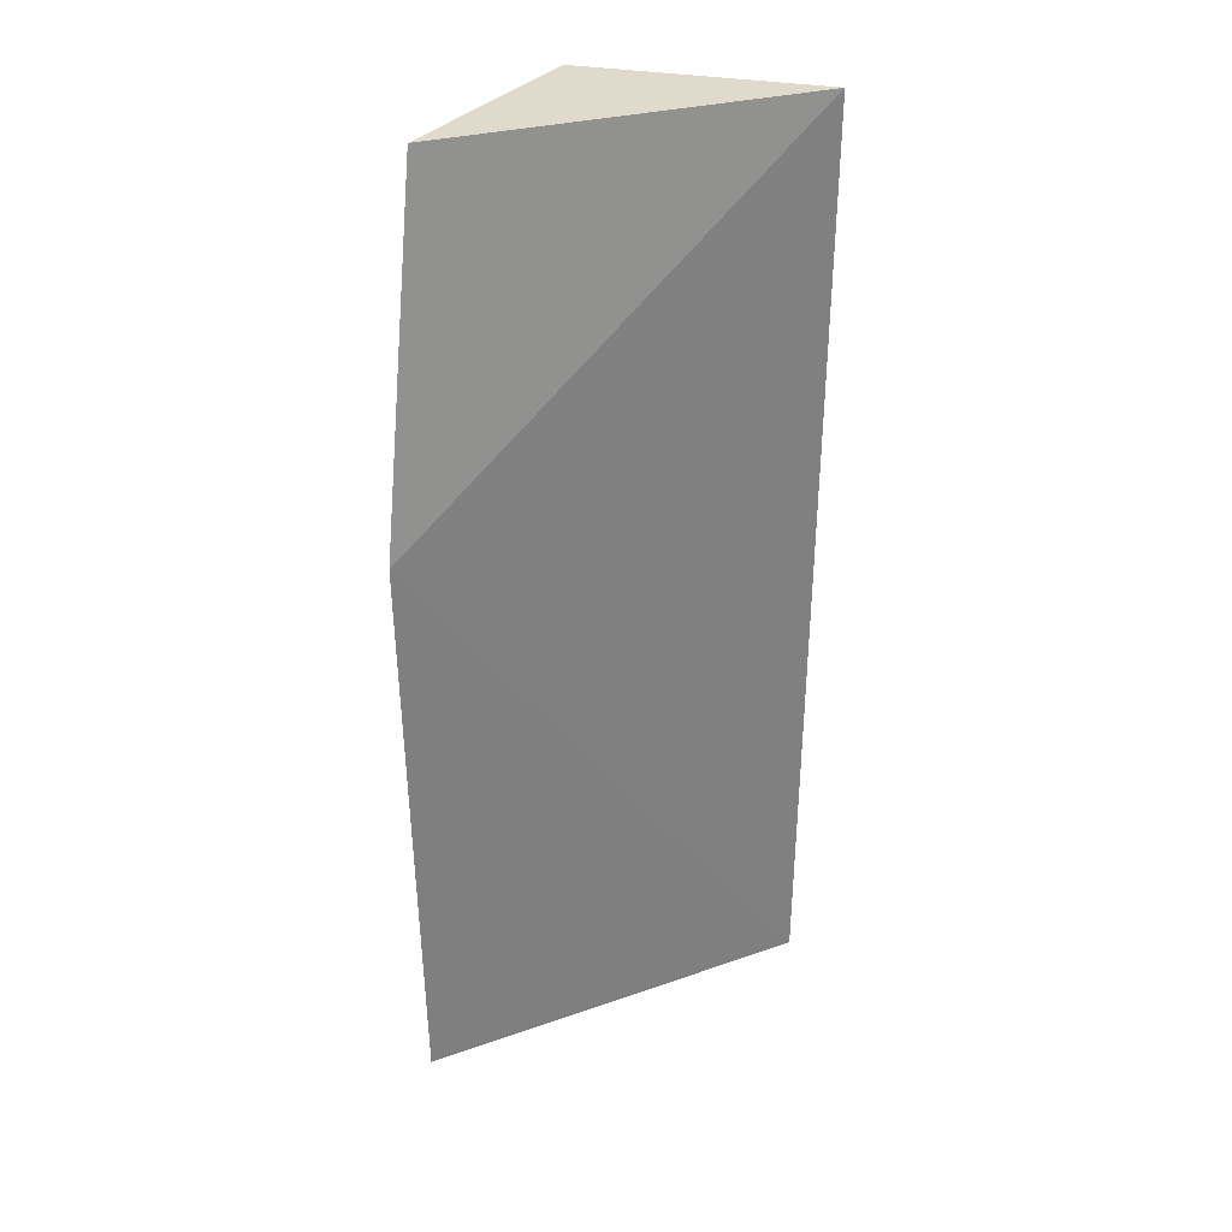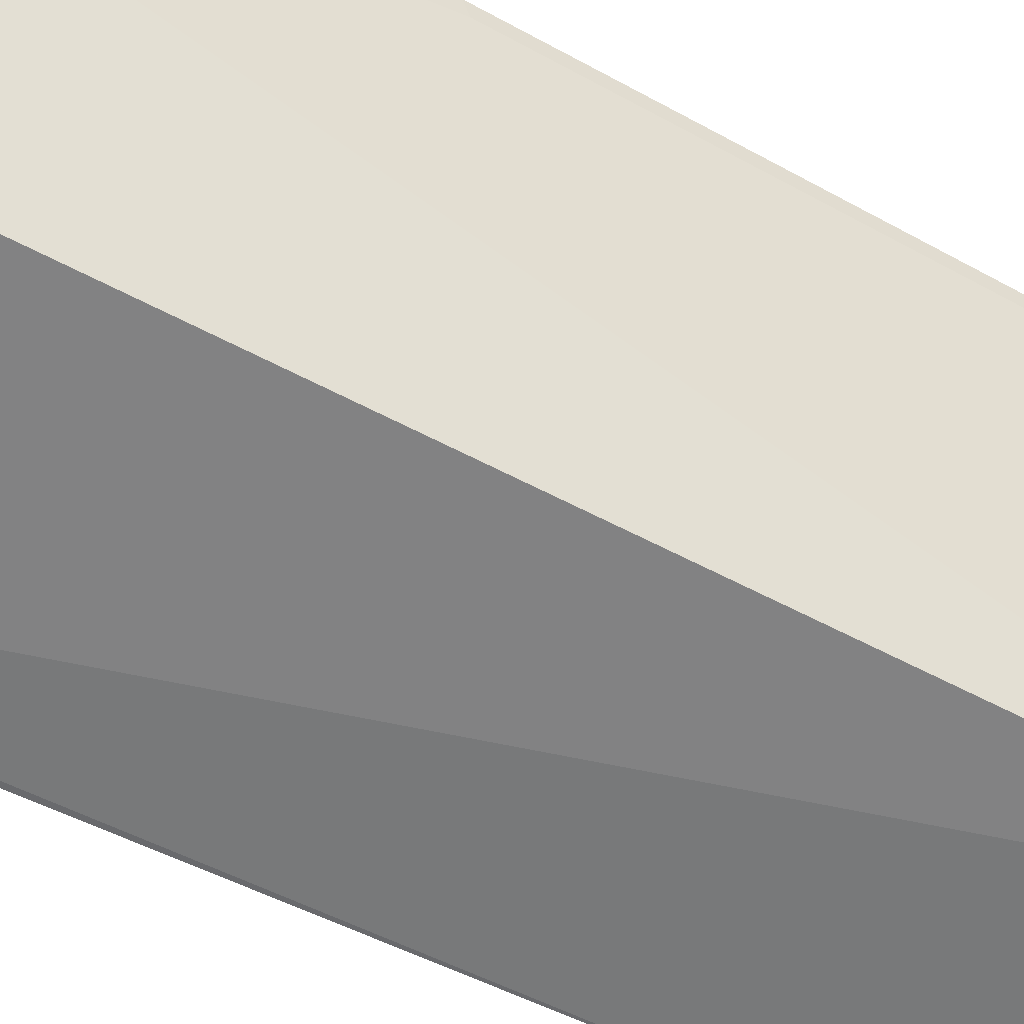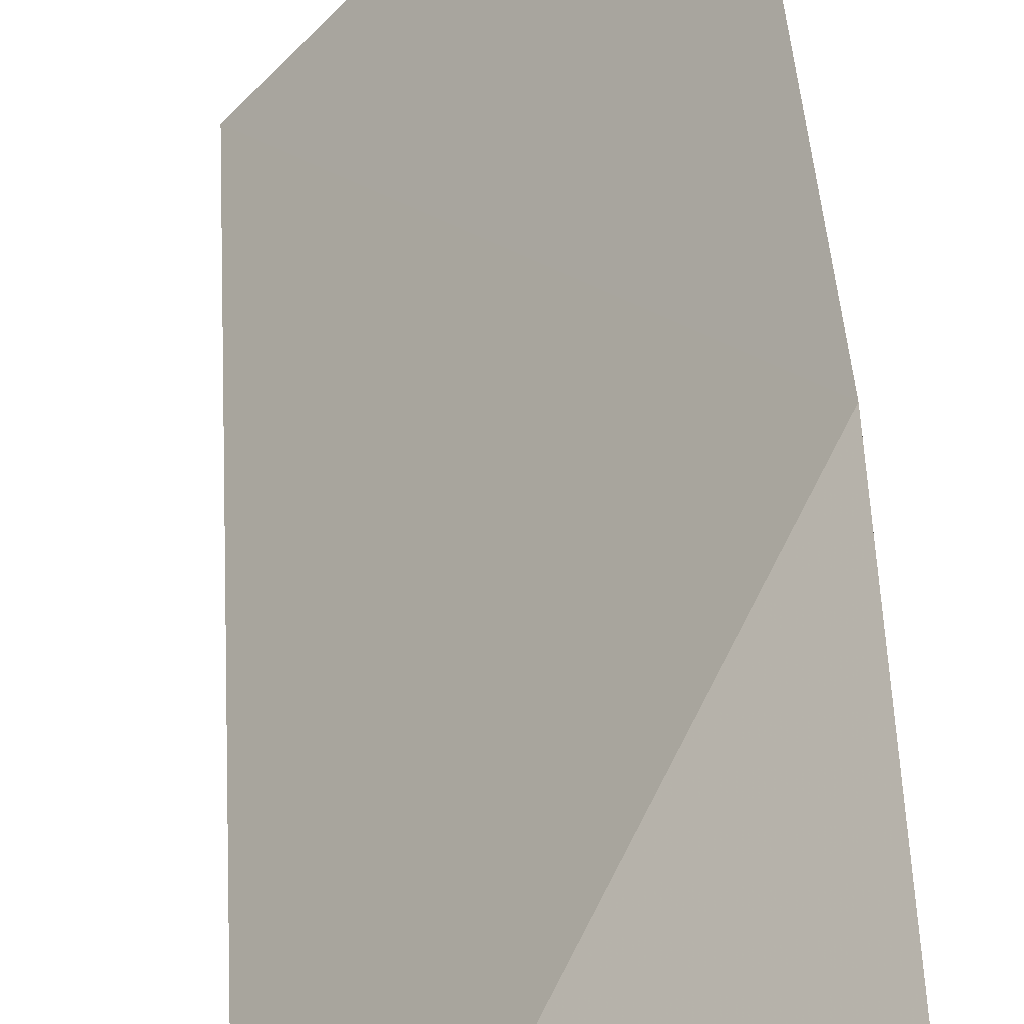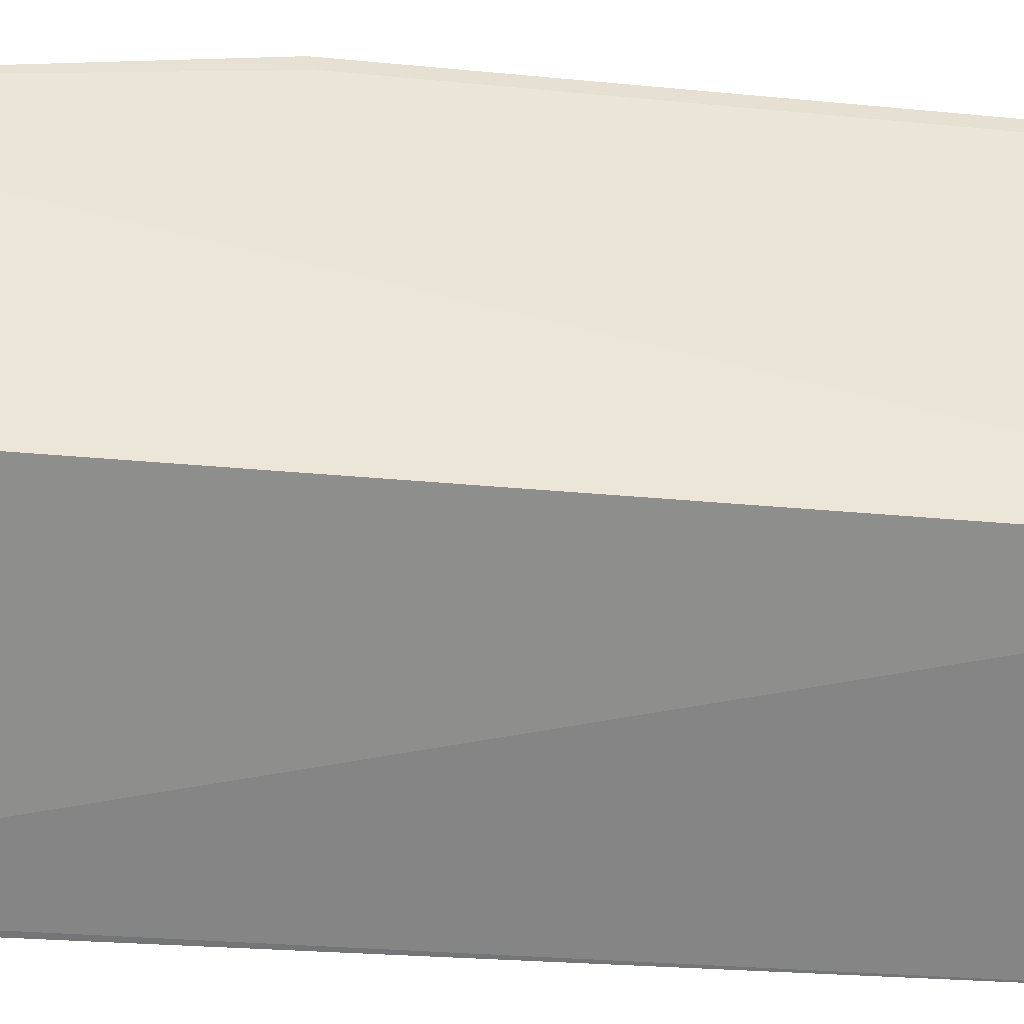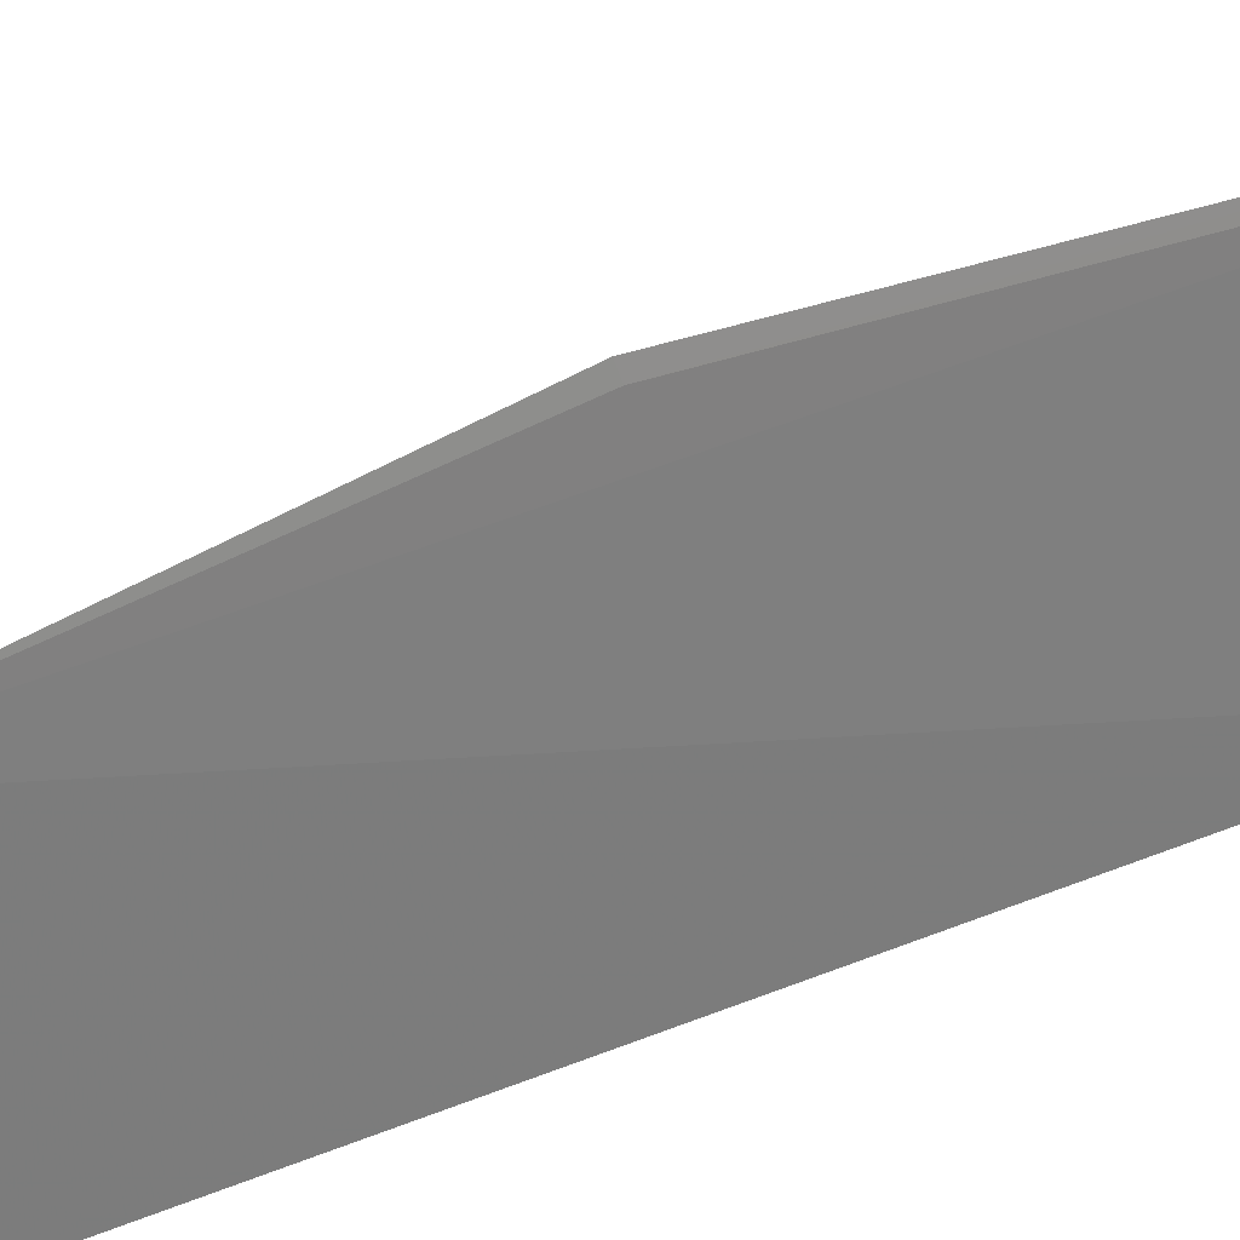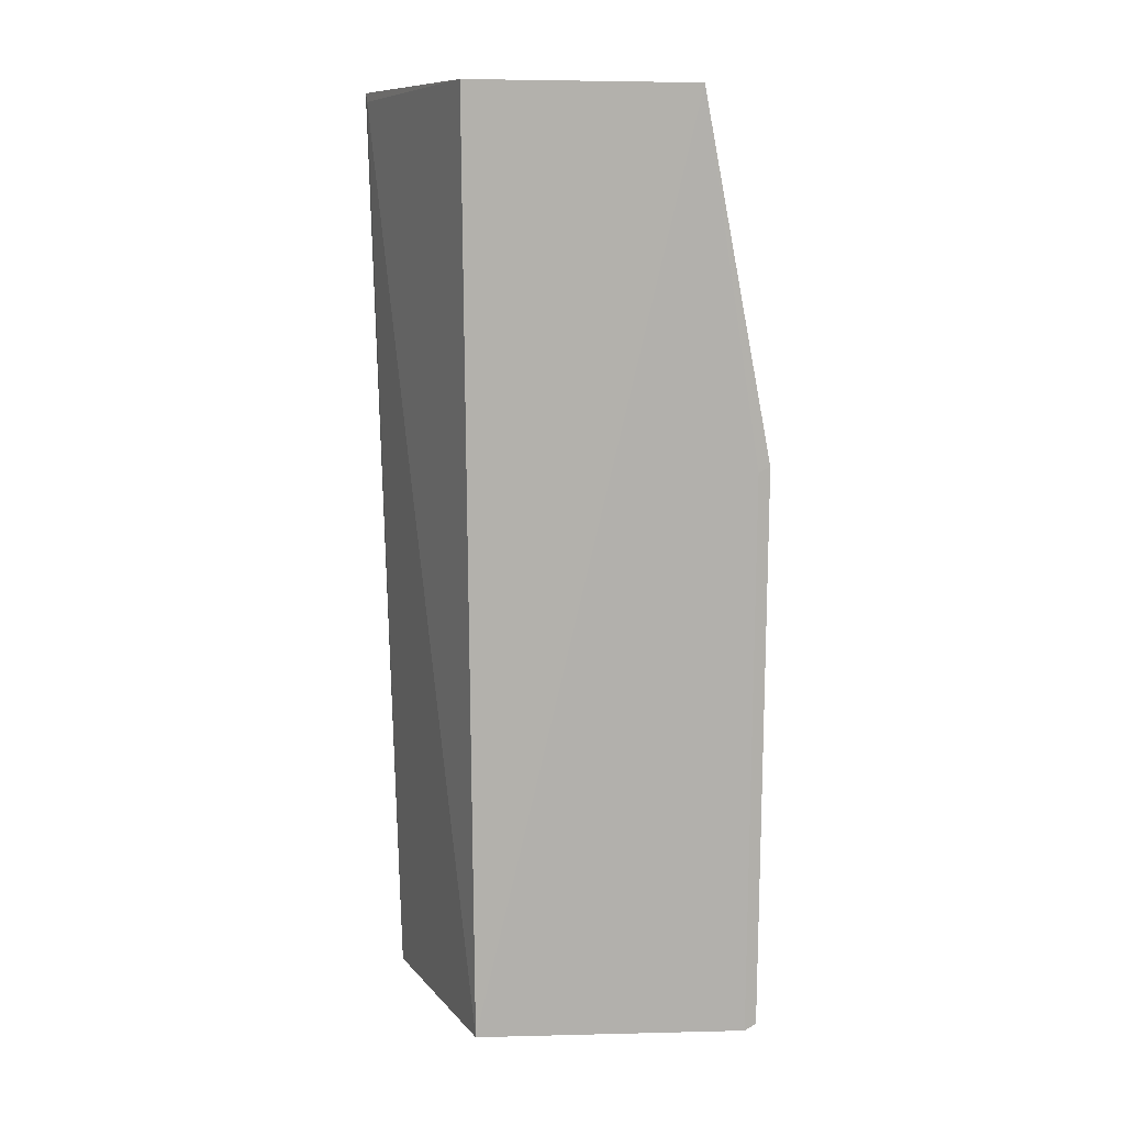
<metadata>
{"format":"obj","ext":"obj","renderer":"f3d","projection":"perspective","resolution":1024,"background":"white","views":[{"elev":32.4,"azim":-156.8,"up":"+Z"},{"elev":-52.3,"azim":59.7,"up":"+Y"},{"elev":44.9,"azim":-3.0,"up":"+Y"},{"elev":-55.0,"azim":85.4,"up":"+Y"},{"elev":21.6,"azim":52.9,"up":"+Y"},{"elev":10.4,"azim":74.0,"up":"+Z"}]}
</metadata>
<code>
v 0.04231 -0.01722 0.04037
v 0.04141 -0.02278 0.04041
v 0.04108 -0.02253 0.01715
v 0.04203 -0.01572 0.01691
v 0.03532 -0.02383 0.04039
v 0.04233 -0.01543 0.0314
v 0.03545 -0.02382 0.04017
v 0.03529 -0.0232 0.01709
v 0.04232 -0.01573 0.03127
v 0.04205 -0.01542 0.01706
f 1 2 3
f 1 3 4
f 5 2 1
f 6 5 1
f 7 3 2
f 7 2 5
f 8 4 3
f 8 7 5
f 8 3 7
f 8 5 6
f 9 6 1
f 9 1 4
f 10 8 6
f 10 4 8
f 10 9 4
f 10 6 9

</code>
